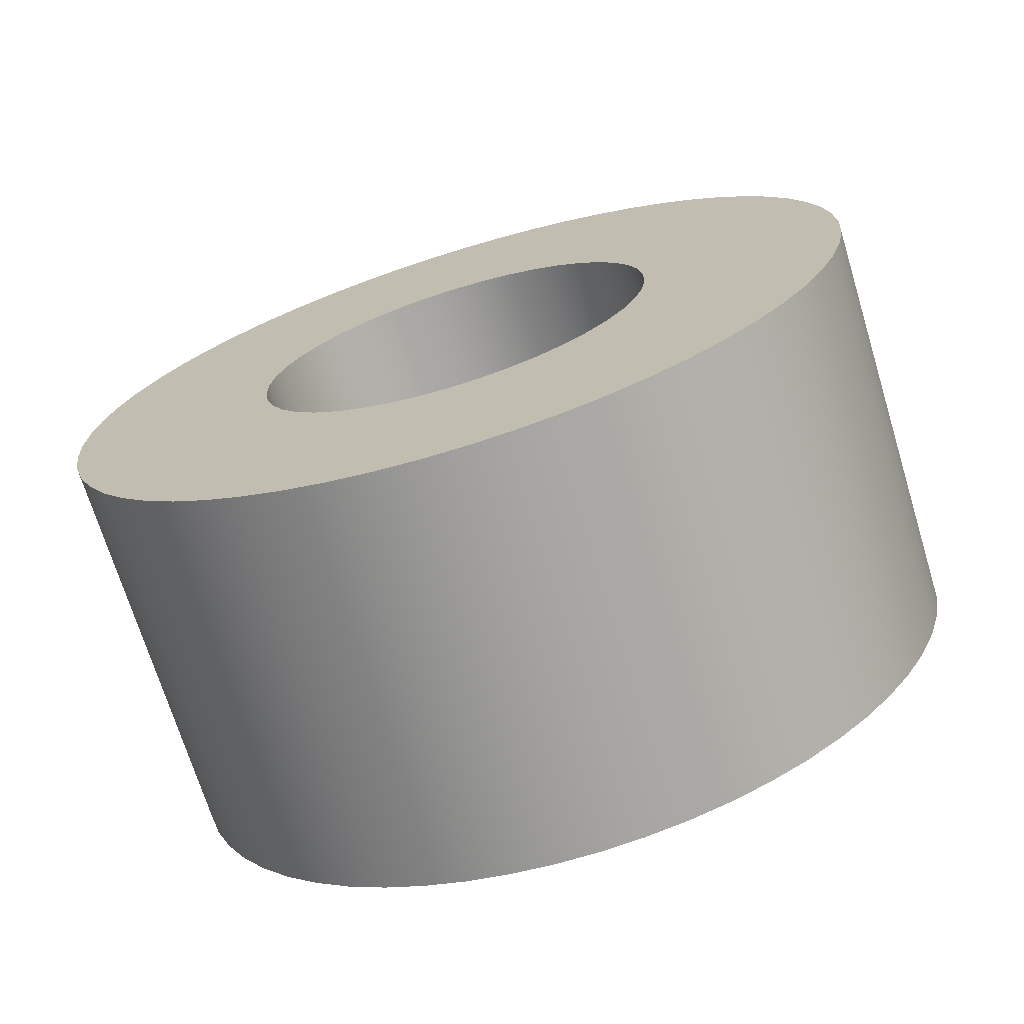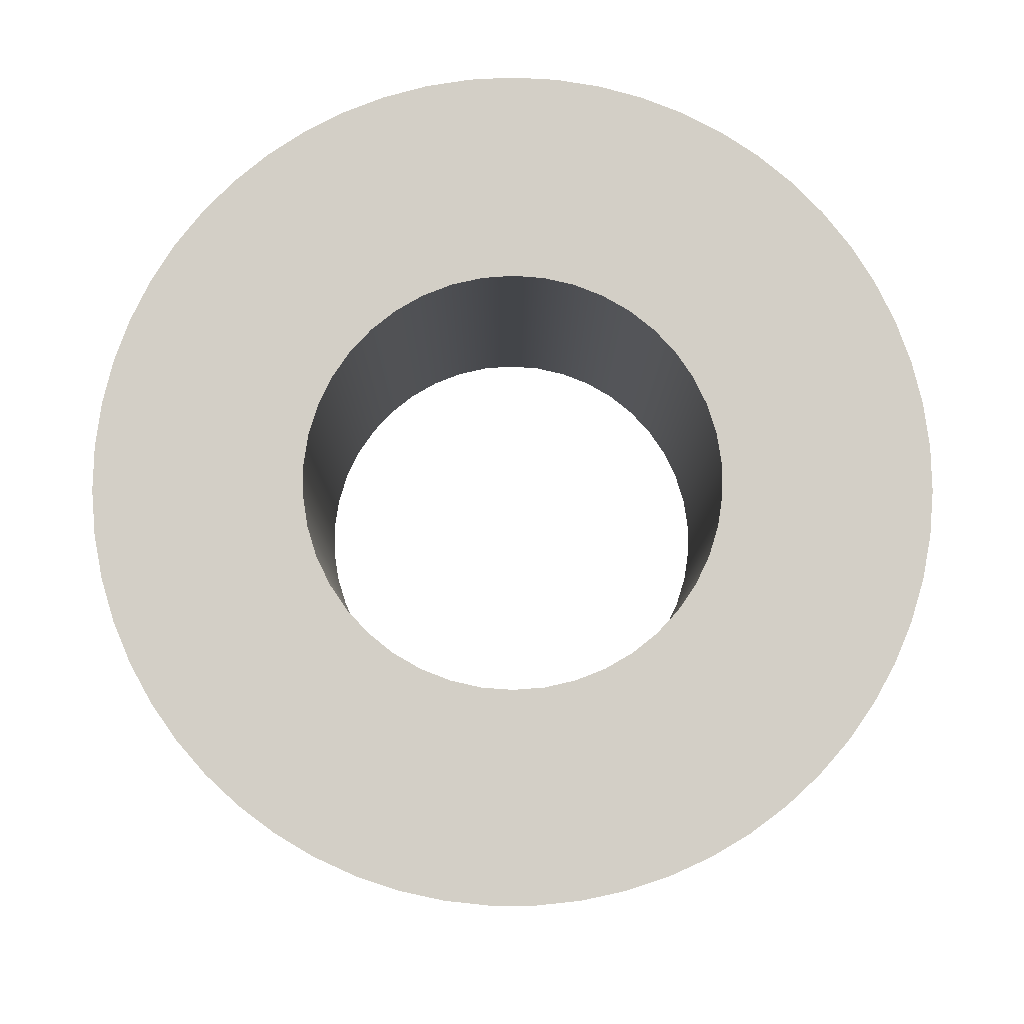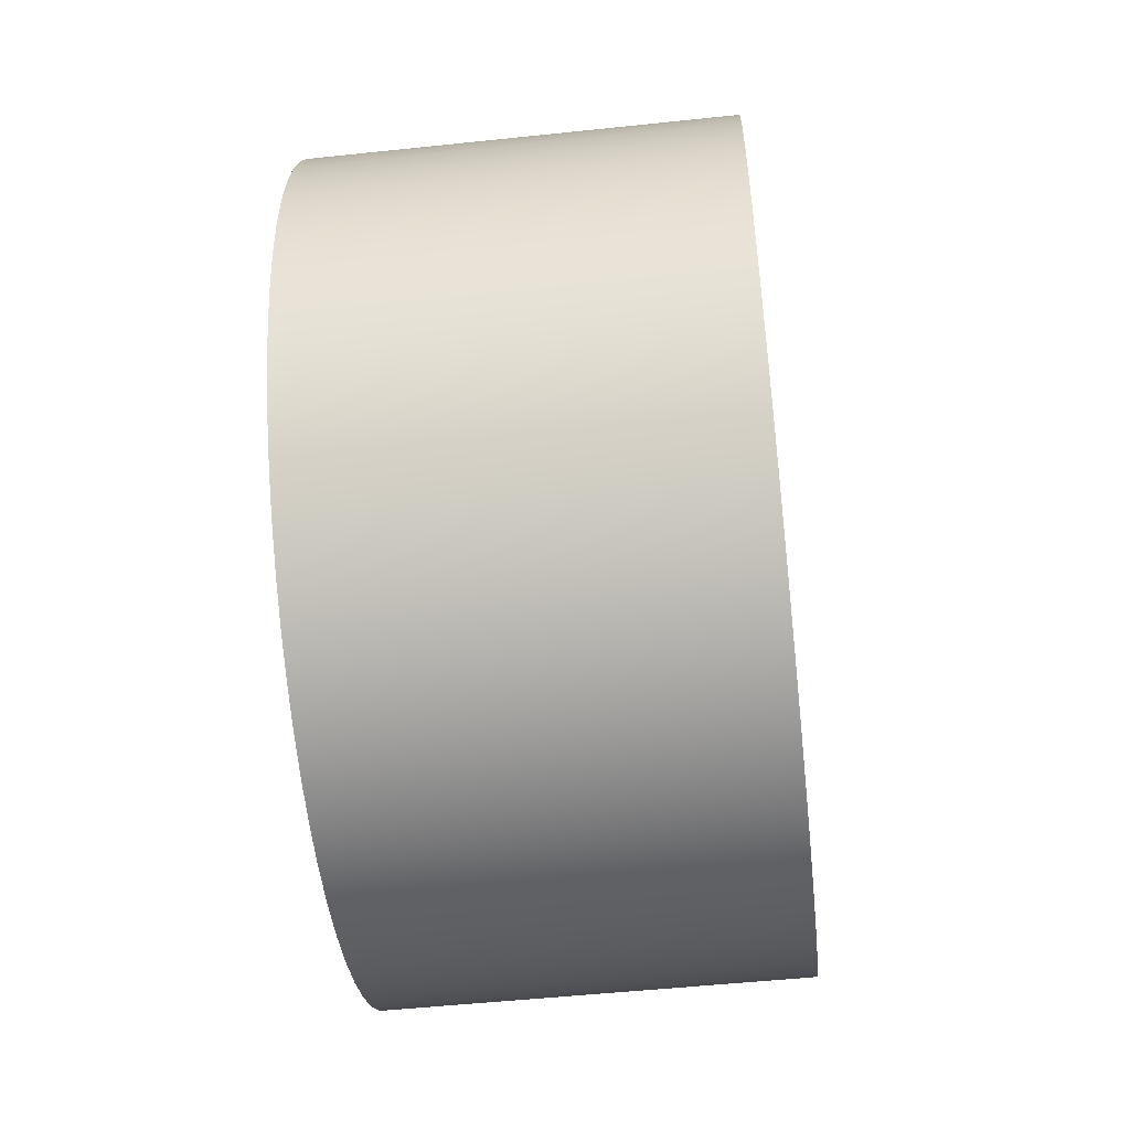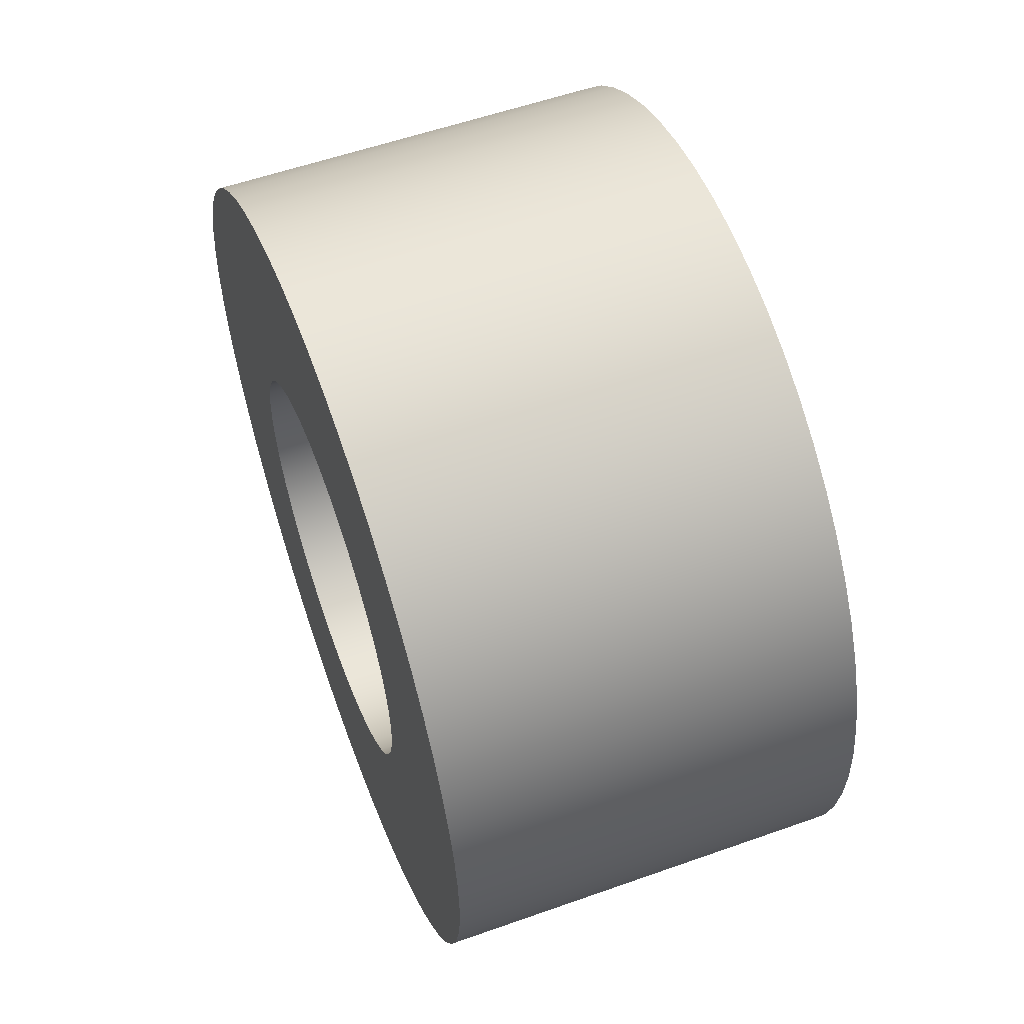
<metadata>
{"format":"obj","ext":"obj","renderer":"f3d","projection":"perspective","resolution":1024,"background":"white","views":[{"elev":-70.9,"azim":107.0,"up":"+Z"},{"elev":-8.9,"azim":89.8,"up":"+Z"},{"elev":-52.1,"azim":6.5,"up":"+Z"},{"elev":56.5,"azim":-20.3,"up":"+Y"}]}
</metadata>
<code>
v 2.54 79.63 65.88
v 2.54 79.44 65.87
v 2.54 79.25 65.82
v 2.54 79.08 65.76
v 2.54 78.91 65.66
v 2.54 78.76 65.54
v 2.54 78.63 65.4
v 2.54 78.53 65.25
v 2.54 78.44 65.08
v 2.54 78.39 64.89
v 2.54 78.36 64.71
v 2.54 78.36 64.52
v 2.54 78.39 64.33
v 2.54 78.44 64.15
v 2.54 78.53 63.98
v 2.54 78.63 63.82
v 2.54 78.76 63.68
v 2.54 78.91 63.56
v 2.54 79.08 63.47
v 2.54 79.25 63.4
v 2.54 79.44 63.36
v 2.54 79.63 63.34
v 2.54 79.82 63.36
v 2.54 80 63.4
v 2.54 80.18 63.47
v 2.54 80.34 63.56
v 2.54 80.49 63.68
v 2.54 80.62 63.82
v 2.54 80.73 63.98
v 2.54 80.81 64.15
v 2.54 80.86 64.33
v 2.54 80.89 64.52
v 2.54 80.89 64.71
v 2.54 80.86 64.89
v 2.54 80.81 65.08
v 2.54 80.73 65.25
v 2.54 80.62 65.4
v 2.54 80.49 65.54
v 2.54 80.34 65.66
v 2.54 80.18 65.76
v 2.54 80 65.82
v 2.54 79.82 65.87
v 0 79.63 65.88
v 0 79.82 65.87
v 0 80 65.82
v 0 80.18 65.76
v 0 80.34 65.66
v 0 80.49 65.54
v 0 80.62 65.4
v 0 80.73 65.25
v 0 80.81 65.08
v 0 80.86 64.89
v 0 80.89 64.71
v 0 80.89 64.52
v 0 80.86 64.33
v 0 80.81 64.15
v 0 80.73 63.98
v 0 80.62 63.82
v 0 80.49 63.68
v 0 80.34 63.56
v 0 80.18 63.47
v 0 80 63.4
v 0 79.82 63.36
v 0 79.63 63.34
v 0 79.44 63.36
v 0 79.25 63.4
v 0 79.08 63.47
v 0 78.91 63.56
v 0 78.76 63.68
v 0 78.63 63.82
v 0 78.53 63.98
v 0 78.44 64.15
v 0 78.39 64.33
v 0 78.36 64.52
v 0 78.36 64.71
v 0 78.39 64.89
v 0 78.44 65.08
v 0 78.53 65.25
v 0 78.63 65.4
v 0 78.76 65.54
v 0 78.91 65.66
v 0 79.08 65.76
v 0 79.25 65.82
v 0 79.44 65.87
v 2.54 79.63 65.88
v 0 79.63 65.88
v 2.54 79.63 67.15
v 2.54 79.9 67.14
v 2.54 80.16 67.09
v 2.54 80.42 67.02
v 2.54 80.68 66.92
v 2.54 80.92 66.8
v 2.54 81.14 66.65
v 2.54 81.35 66.48
v 2.54 81.54 66.28
v 2.54 81.7 66.07
v 2.54 81.85 65.84
v 2.54 81.97 65.6
v 2.54 82.06 65.34
v 2.54 82.12 65.08
v 2.54 82.16 64.81
v 2.54 82.17 64.54
v 2.54 82.14 64.27
v 2.54 82.09 64.01
v 2.54 82.02 63.75
v 2.54 81.91 63.5
v 2.54 81.78 63.26
v 2.54 81.62 63.04
v 2.54 81.45 62.84
v 2.54 81.25 62.66
v 2.54 81.03 62.49
v 2.54 80.8 62.36
v 2.54 80.55 62.25
v 2.54 80.29 62.16
v 2.54 80.03 62.1
v 2.54 79.76 62.07
v 2.54 79.49 62.07
v 2.54 79.22 62.1
v 2.54 78.96 62.16
v 2.54 78.7 62.25
v 2.54 78.45 62.36
v 2.54 78.22 62.49
v 2.54 78 62.66
v 2.54 77.81 62.84
v 2.54 77.63 63.04
v 2.54 77.47 63.26
v 2.54 77.34 63.5
v 2.54 77.24 63.75
v 2.54 77.16 64.01
v 2.54 77.11 64.27
v 2.54 77.09 64.54
v 2.54 77.09 64.81
v 2.54 77.13 65.08
v 2.54 77.19 65.34
v 2.54 77.29 65.6
v 2.54 77.4 65.84
v 2.54 77.55 66.07
v 2.54 77.71 66.28
v 2.54 77.9 66.48
v 2.54 78.11 66.65
v 2.54 78.34 66.8
v 2.54 78.58 66.92
v 2.54 78.83 67.02
v 2.54 79.09 67.09
v 2.54 79.36 67.14
v 0 79.63 67.15
v 0 79.36 67.14
v 0 79.09 67.09
v 0 78.83 67.02
v 0 78.58 66.92
v 0 78.34 66.8
v 0 78.11 66.65
v 0 77.9 66.48
v 0 77.71 66.28
v 0 77.55 66.07
v 0 77.4 65.84
v 0 77.29 65.6
v 0 77.19 65.34
v 0 77.13 65.08
v 0 77.09 64.81
v 0 77.09 64.54
v 0 77.11 64.27
v 0 77.16 64.01
v 0 77.24 63.75
v 0 77.34 63.5
v 0 77.47 63.26
v 0 77.63 63.04
v 0 77.81 62.84
v 0 78 62.66
v 0 78.22 62.49
v 0 78.45 62.36
v 0 78.7 62.25
v 0 78.96 62.16
v 0 79.22 62.1
v 0 79.49 62.07
v 0 79.76 62.07
v 0 80.03 62.1
v 0 80.29 62.16
v 0 80.55 62.25
v 0 80.8 62.36
v 0 81.03 62.49
v 0 81.25 62.66
v 0 81.45 62.84
v 0 81.62 63.04
v 0 81.78 63.26
v 0 81.91 63.5
v 0 82.02 63.75
v 0 82.09 64.01
v 0 82.14 64.27
v 0 82.17 64.54
v 0 82.16 64.81
v 0 82.12 65.08
v 0 82.06 65.34
v 0 81.97 65.6
v 0 81.85 65.84
v 0 81.7 66.07
v 0 81.54 66.28
v 0 81.35 66.48
v 0 81.14 66.65
v 0 80.92 66.8
v 0 80.68 66.92
v 0 80.42 67.02
v 0 80.16 67.09
v 0 79.9 67.14
v 0 79.63 67.15
v 2.54 79.63 67.15
v 2.54 79.63 65.88
v 2.54 79.82 65.87
v 2.54 80 65.82
v 2.54 80.18 65.76
v 2.54 80.34 65.66
v 2.54 80.49 65.54
v 2.54 80.62 65.4
v 2.54 80.73 65.25
v 2.54 80.81 65.08
v 2.54 80.86 64.89
v 2.54 80.89 64.71
v 2.54 80.89 64.52
v 2.54 80.86 64.33
v 2.54 80.81 64.15
v 2.54 80.73 63.98
v 2.54 80.62 63.82
v 2.54 80.49 63.68
v 2.54 80.34 63.56
v 2.54 80.18 63.47
v 2.54 80 63.4
v 2.54 79.82 63.36
v 2.54 79.63 63.34
v 2.54 79.44 63.36
v 2.54 79.25 63.4
v 2.54 79.08 63.47
v 2.54 78.91 63.56
v 2.54 78.76 63.68
v 2.54 78.63 63.82
v 2.54 78.53 63.98
v 2.54 78.44 64.15
v 2.54 78.39 64.33
v 2.54 78.36 64.52
v 2.54 78.36 64.71
v 2.54 78.39 64.89
v 2.54 78.44 65.08
v 2.54 78.53 65.25
v 2.54 78.63 65.4
v 2.54 78.76 65.54
v 2.54 78.91 65.66
v 2.54 79.08 65.76
v 2.54 79.25 65.82
v 2.54 79.44 65.87
v 2.54 79.63 67.15
v 2.54 79.36 67.14
v 2.54 79.09 67.09
v 2.54 78.83 67.02
v 2.54 78.58 66.92
v 2.54 78.34 66.8
v 2.54 78.11 66.65
v 2.54 77.9 66.48
v 2.54 77.71 66.28
v 2.54 77.55 66.07
v 2.54 77.4 65.84
v 2.54 77.29 65.6
v 2.54 77.19 65.34
v 2.54 77.13 65.08
v 2.54 77.09 64.81
v 2.54 77.09 64.54
v 2.54 77.11 64.27
v 2.54 77.16 64.01
v 2.54 77.24 63.75
v 2.54 77.34 63.5
v 2.54 77.47 63.26
v 2.54 77.63 63.04
v 2.54 77.81 62.84
v 2.54 78 62.66
v 2.54 78.22 62.49
v 2.54 78.45 62.36
v 2.54 78.7 62.25
v 2.54 78.96 62.16
v 2.54 79.22 62.1
v 2.54 79.49 62.07
v 2.54 79.76 62.07
v 2.54 80.03 62.1
v 2.54 80.29 62.16
v 2.54 80.55 62.25
v 2.54 80.8 62.36
v 2.54 81.03 62.49
v 2.54 81.25 62.66
v 2.54 81.45 62.84
v 2.54 81.62 63.04
v 2.54 81.78 63.26
v 2.54 81.91 63.5
v 2.54 82.02 63.75
v 2.54 82.09 64.01
v 2.54 82.14 64.27
v 2.54 82.17 64.54
v 2.54 82.16 64.81
v 2.54 82.12 65.08
v 2.54 82.06 65.34
v 2.54 81.97 65.6
v 2.54 81.85 65.84
v 2.54 81.7 66.07
v 2.54 81.54 66.28
v 2.54 81.35 66.48
v 2.54 81.14 66.65
v 2.54 80.92 66.8
v 2.54 80.68 66.92
v 2.54 80.42 67.02
v 2.54 80.16 67.09
v 2.54 79.9 67.14
v 0 79.63 65.88
v 0 79.44 65.87
v 0 79.25 65.82
v 0 79.08 65.76
v 0 78.91 65.66
v 0 78.76 65.54
v 0 78.63 65.4
v 0 78.53 65.25
v 0 78.44 65.08
v 0 78.39 64.89
v 0 78.36 64.71
v 0 78.36 64.52
v 0 78.39 64.33
v 0 78.44 64.15
v 0 78.53 63.98
v 0 78.63 63.82
v 0 78.76 63.68
v 0 78.91 63.56
v 0 79.08 63.47
v 0 79.25 63.4
v 0 79.44 63.36
v 0 79.63 63.34
v 0 79.82 63.36
v 0 80 63.4
v 0 80.18 63.47
v 0 80.34 63.56
v 0 80.49 63.68
v 0 80.62 63.82
v 0 80.73 63.98
v 0 80.81 64.15
v 0 80.86 64.33
v 0 80.89 64.52
v 0 80.89 64.71
v 0 80.86 64.89
v 0 80.81 65.08
v 0 80.73 65.25
v 0 80.62 65.4
v 0 80.49 65.54
v 0 80.34 65.66
v 0 80.18 65.76
v 0 80 65.82
v 0 79.82 65.87
v 0 79.63 67.15
v 0 79.9 67.14
v 0 80.16 67.09
v 0 80.42 67.02
v 0 80.68 66.92
v 0 80.92 66.8
v 0 81.14 66.65
v 0 81.35 66.48
v 0 81.54 66.28
v 0 81.7 66.07
v 0 81.85 65.84
v 0 81.97 65.6
v 0 82.06 65.34
v 0 82.12 65.08
v 0 82.16 64.81
v 0 82.17 64.54
v 0 82.14 64.27
v 0 82.09 64.01
v 0 82.02 63.75
v 0 81.91 63.5
v 0 81.78 63.26
v 0 81.62 63.04
v 0 81.45 62.84
v 0 81.25 62.66
v 0 81.03 62.49
v 0 80.8 62.36
v 0 80.55 62.25
v 0 80.29 62.16
v 0 80.03 62.1
v 0 79.76 62.07
v 0 79.49 62.07
v 0 79.22 62.1
v 0 78.96 62.16
v 0 78.7 62.25
v 0 78.45 62.36
v 0 78.22 62.49
v 0 78 62.66
v 0 77.81 62.84
v 0 77.63 63.04
v 0 77.47 63.26
v 0 77.34 63.5
v 0 77.24 63.75
v 0 77.16 64.01
v 0 77.11 64.27
v 0 77.09 64.54
v 0 77.09 64.81
v 0 77.13 65.08
v 0 77.19 65.34
v 0 77.29 65.6
v 0 77.4 65.84
v 0 77.55 66.07
v 0 77.71 66.28
v 0 77.9 66.48
v 0 78.11 66.65
v 0 78.34 66.8
v 0 78.58 66.92
v 0 78.83 67.02
v 0 79.09 67.09
v 0 79.36 67.14
g b4d207fe-e2af-11ea-be04-54bf646e7e1f
f 2 84 1
f 1 84 86
f 85 43 42
f 42 43 44
f 42 44 45
f 2 3 84
f 84 3 83
f 83 3 4
f 83 4 82
f 82 4 5
f 82 5 81
f 81 5 6
f 81 6 80
f 80 6 7
f 80 7 79
f 79 7 8
f 79 8 78
f 78 8 9
f 78 9 77
f 77 9 10
f 77 10 76
f 76 10 11
f 76 11 75
f 75 11 12
f 75 12 74
f 74 12 13
f 74 13 73
f 73 13 14
f 73 14 72
f 72 14 15
f 72 15 71
f 71 15 16
f 71 16 70
f 70 16 17
f 70 17 69
f 69 17 18
f 69 18 68
f 68 18 19
f 68 19 67
f 67 19 20
f 67 20 66
f 66 20 21
f 66 21 65
f 65 21 22
f 65 22 64
f 64 22 23
f 64 23 63
f 63 23 24
f 63 24 62
f 62 24 25
f 62 25 61
f 61 25 26
f 61 26 60
f 60 26 27
f 60 27 59
f 59 27 28
f 59 28 58
f 58 28 29
f 58 29 57
f 57 29 30
f 57 30 56
f 56 30 31
f 56 31 55
f 55 31 32
f 55 32 54
f 54 32 33
f 54 33 53
f 53 33 34
f 53 34 52
f 52 34 35
f 52 35 51
f 51 35 36
f 51 36 50
f 50 36 37
f 50 37 49
f 49 37 38
f 49 38 48
f 48 38 39
f 48 39 47
f 47 39 40
f 47 40 46
f 46 40 41
f 46 41 45
f 45 41 42
g b4d2f264-e2af-11ea-8f66-54bf646e7e1f
f 88 204 87
f 87 204 205
f 206 146 145
f 145 146 147
f 145 147 148
f 88 89 204
f 204 89 203
f 203 89 90
f 203 90 202
f 202 90 91
f 202 91 201
f 201 91 92
f 201 92 200
f 200 92 93
f 200 93 199
f 199 93 94
f 199 94 198
f 198 94 95
f 198 95 197
f 197 95 96
f 197 96 196
f 196 96 97
f 196 97 195
f 195 97 98
f 195 98 194
f 194 98 99
f 194 99 193
f 193 99 100
f 193 100 192
f 192 100 101
f 192 101 191
f 191 101 102
f 191 102 190
f 190 102 103
f 190 103 189
f 189 103 104
f 189 104 188
f 188 104 105
f 188 105 187
f 187 105 106
f 187 106 186
f 186 106 107
f 186 107 185
f 185 107 108
f 185 108 184
f 184 108 109
f 184 109 183
f 183 109 110
f 183 110 182
f 182 110 111
f 182 111 181
f 181 111 112
f 181 112 180
f 180 112 113
f 180 113 179
f 179 113 114
f 179 114 178
f 178 114 115
f 178 115 177
f 177 115 116
f 177 116 176
f 176 116 117
f 176 117 175
f 175 117 118
f 175 118 174
f 174 118 119
f 174 119 173
f 173 119 120
f 173 120 172
f 172 120 121
f 172 121 171
f 171 121 122
f 171 122 170
f 170 122 123
f 170 123 169
f 169 123 124
f 169 124 168
f 168 124 125
f 168 125 167
f 167 125 126
f 167 126 166
f 166 126 127
f 166 127 165
f 165 127 128
f 165 128 164
f 164 128 129
f 164 129 163
f 163 129 130
f 163 130 162
f 162 130 131
f 162 131 161
f 161 131 132
f 161 132 160
f 160 132 133
f 160 133 159
f 159 133 134
f 159 134 158
f 158 134 135
f 158 135 157
f 157 135 136
f 157 136 156
f 156 136 137
f 156 137 155
f 155 137 138
f 155 138 154
f 154 138 139
f 154 139 153
f 153 139 140
f 153 140 152
f 152 140 141
f 152 141 151
f 151 141 142
f 151 142 150
f 150 142 143
f 150 143 149
f 149 143 144
f 149 144 148
f 148 144 145
g b4d3dcb4-e2af-11ea-88cc-54bf646e7e1f
f 208 307 207
f 207 307 249
f 207 249 250
f 307 208 306
f 306 208 209
f 306 209 305
f 305 209 304
f 304 209 210
f 304 210 303
f 303 210 211
f 303 211 302
f 302 211 212
f 302 212 301
f 301 212 300
f 300 212 213
f 300 213 299
f 299 213 214
f 299 214 298
f 298 214 297
f 297 214 215
f 297 215 296
f 296 215 216
f 296 216 295
f 295 216 217
f 295 217 294
f 294 217 293
f 293 217 218
f 293 218 292
f 292 218 219
f 292 219 291
f 291 219 290
f 290 219 220
f 290 220 289
f 289 220 221
f 289 221 288
f 288 221 222
f 288 222 287
f 287 222 286
f 286 222 223
f 286 223 285
f 285 223 224
f 285 224 284
f 284 224 283
f 283 224 225
f 283 225 282
f 282 225 226
f 282 226 281
f 281 226 227
f 281 227 280
f 280 227 279
f 279 227 228
f 279 228 278
f 278 228 229
f 278 229 277
f 277 229 276
f 276 229 230
f 276 230 275
f 275 230 231
f 275 231 274
f 274 231 232
f 274 232 273
f 273 232 272
f 272 232 233
f 272 233 271
f 271 233 234
f 271 234 270
f 270 234 269
f 269 234 235
f 269 235 268
f 268 235 236
f 268 236 267
f 267 236 237
f 267 237 266
f 266 237 265
f 265 237 238
f 265 238 264
f 264 238 239
f 264 239 263
f 263 239 262
f 262 239 240
f 262 240 261
f 261 240 241
f 261 241 260
f 260 241 242
f 260 242 259
f 259 242 258
f 258 242 243
f 258 243 257
f 257 243 244
f 257 244 256
f 256 244 255
f 255 244 245
f 255 245 254
f 254 245 246
f 254 246 253
f 253 246 247
f 253 247 252
f 252 247 251
f 251 247 248
f 251 248 250
f 250 248 207
g b4d4c724-e2af-11ea-b96d-54bf646e7e1f
f 309 408 308
f 308 408 350
f 308 350 351
f 408 309 407
f 407 309 310
f 407 310 406
f 406 310 405
f 405 310 311
f 405 311 404
f 404 311 312
f 404 312 403
f 403 312 313
f 403 313 402
f 402 313 401
f 401 313 314
f 401 314 400
f 400 314 315
f 400 315 399
f 399 315 398
f 398 315 316
f 398 316 397
f 397 316 317
f 397 317 396
f 396 317 318
f 396 318 395
f 395 318 394
f 394 318 319
f 394 319 393
f 393 319 320
f 393 320 392
f 392 320 391
f 391 320 321
f 391 321 390
f 390 321 322
f 390 322 389
f 389 322 323
f 389 323 388
f 388 323 387
f 387 323 324
f 387 324 386
f 386 324 325
f 386 325 385
f 385 325 384
f 384 325 326
f 384 326 383
f 383 326 327
f 383 327 382
f 382 327 328
f 382 328 381
f 381 328 380
f 380 328 329
f 380 329 379
f 379 329 330
f 379 330 378
f 378 330 377
f 377 330 331
f 377 331 376
f 376 331 332
f 376 332 375
f 375 332 333
f 375 333 374
f 374 333 373
f 373 333 334
f 373 334 372
f 372 334 335
f 372 335 371
f 371 335 370
f 370 335 336
f 370 336 369
f 369 336 337
f 369 337 368
f 368 337 338
f 368 338 367
f 367 338 366
f 366 338 339
f 366 339 365
f 365 339 340
f 365 340 364
f 364 340 363
f 363 340 341
f 363 341 362
f 362 341 342
f 362 342 361
f 361 342 343
f 361 343 360
f 360 343 359
f 359 343 344
f 359 344 358
f 358 344 345
f 358 345 357
f 357 345 356
f 356 345 346
f 356 346 355
f 355 346 347
f 355 347 354
f 354 347 348
f 354 348 353
f 353 348 352
f 352 348 349
f 352 349 351
f 351 349 308

</code>
